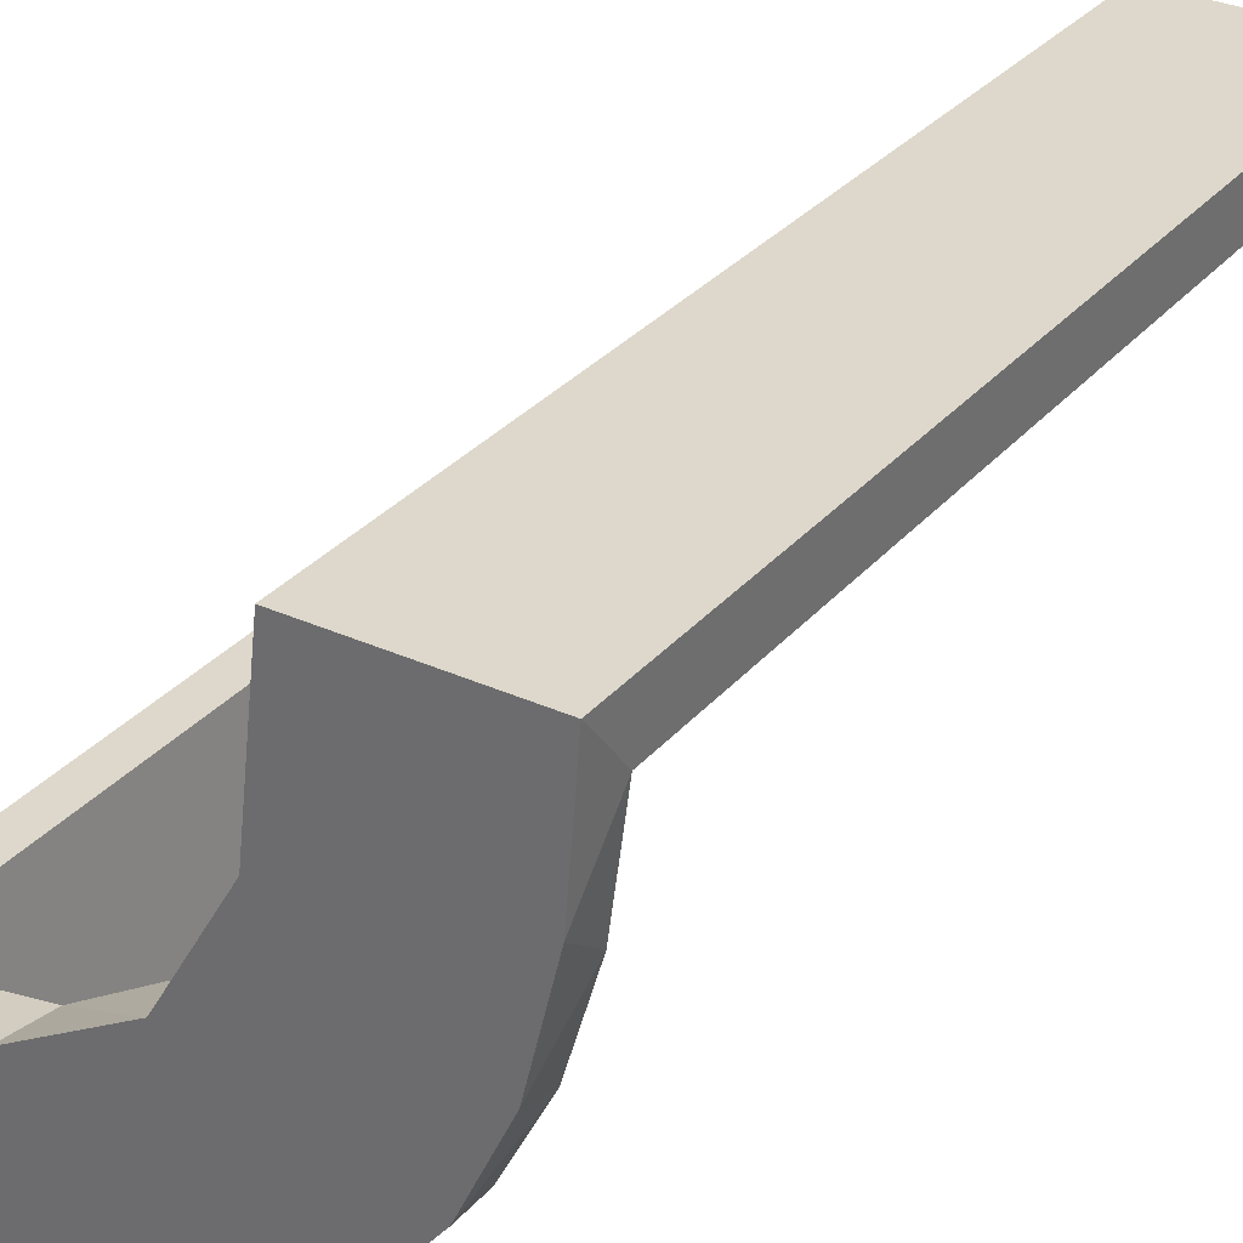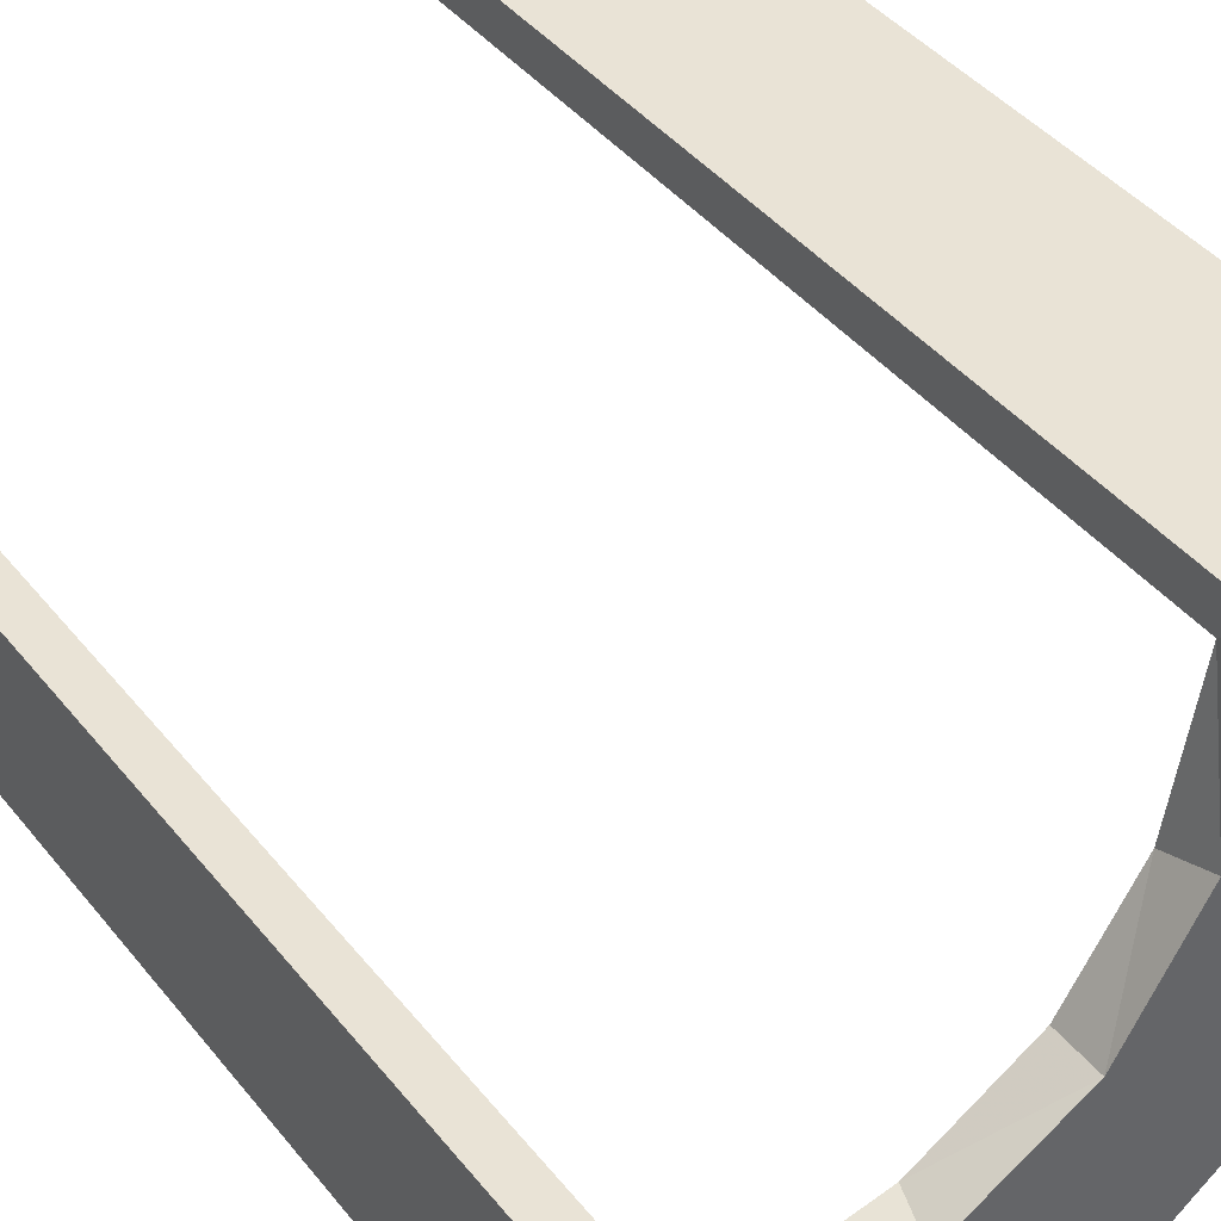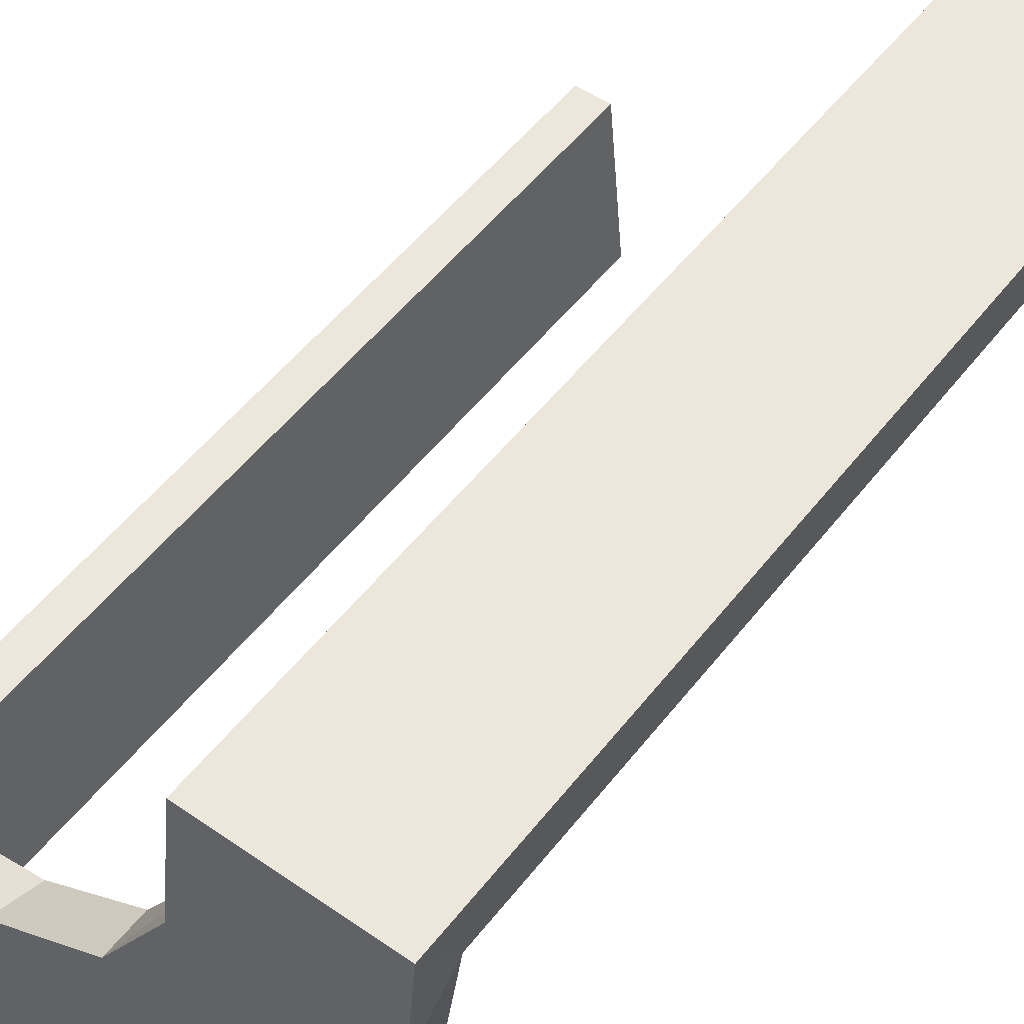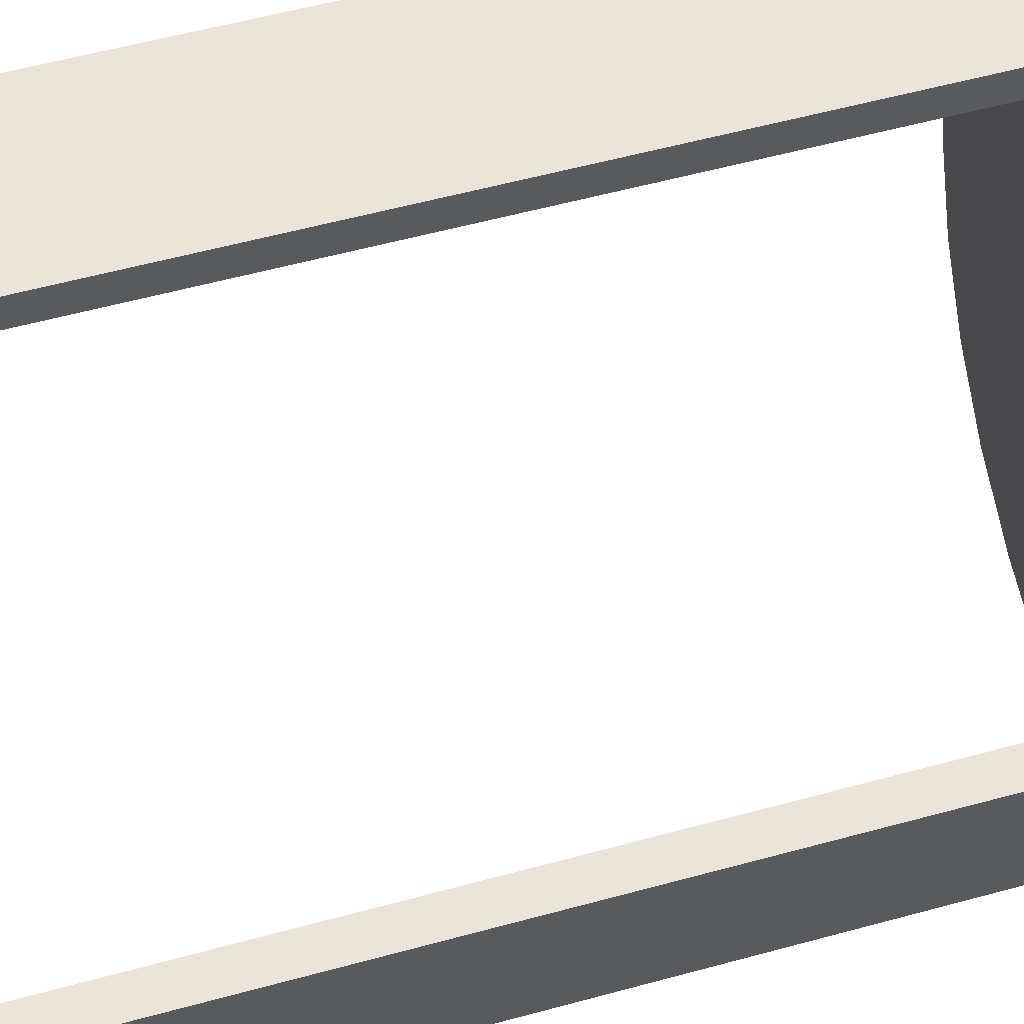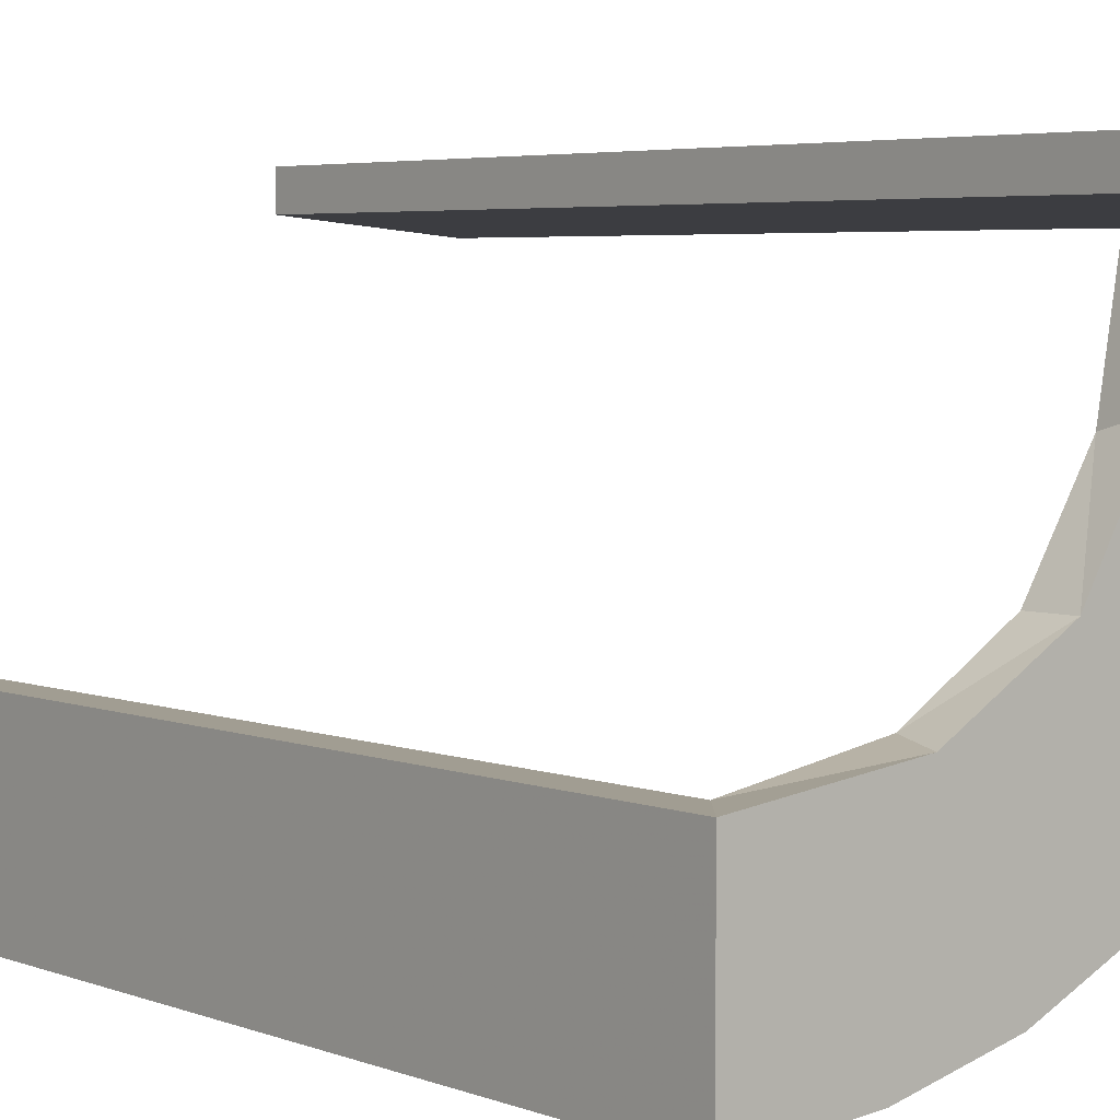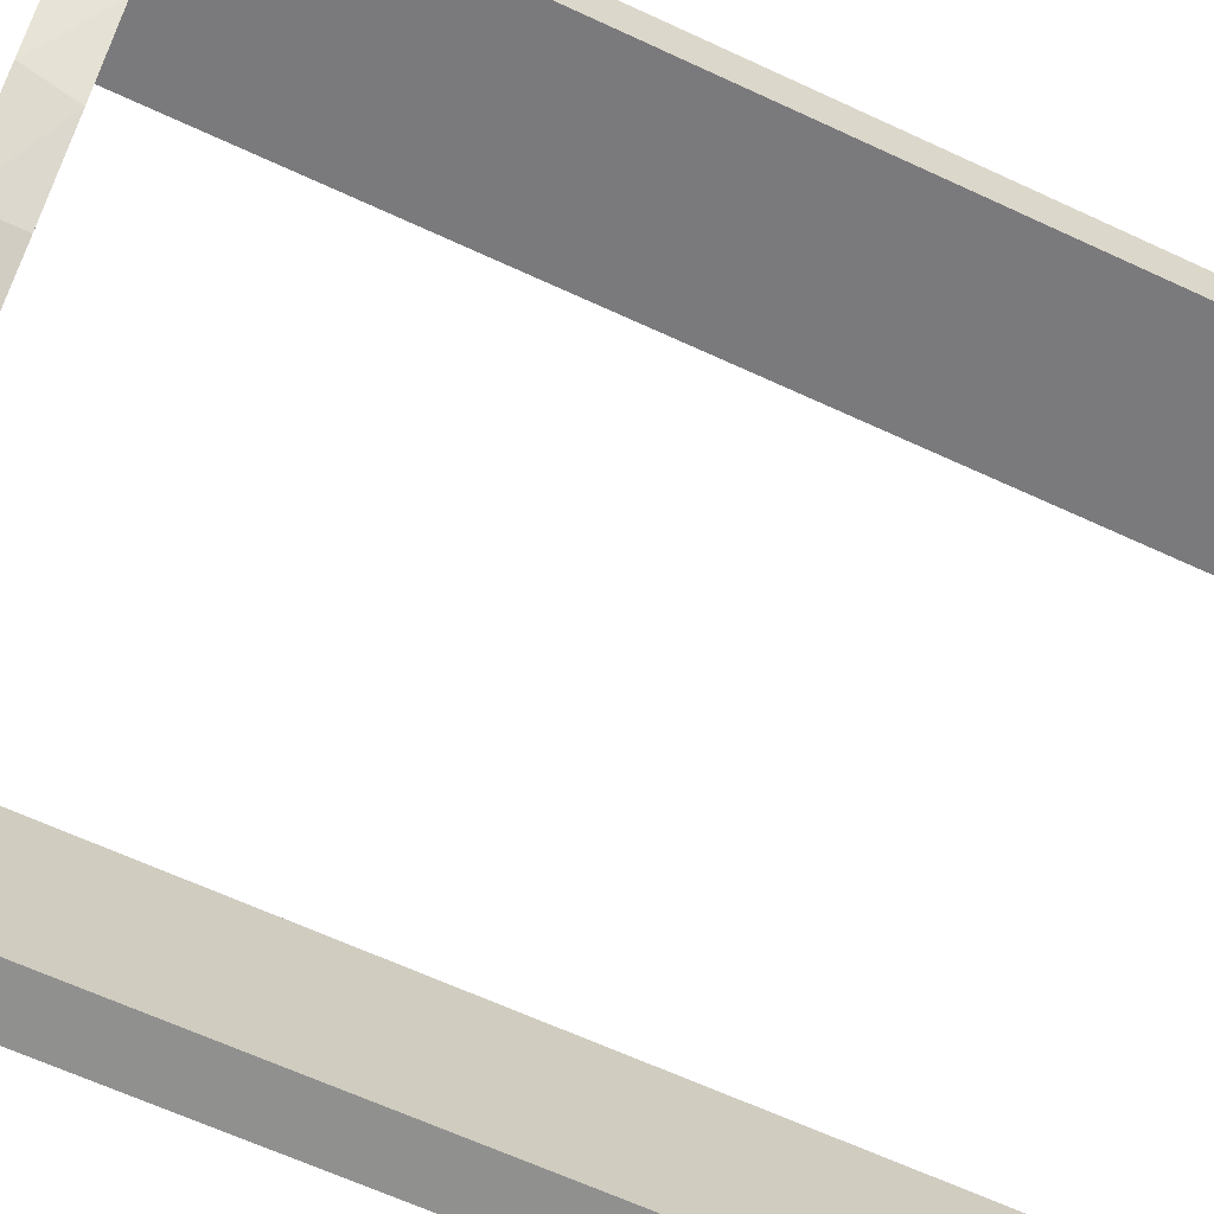
<metadata>
{"format":"obj","ext":"obj","renderer":"f3d","projection":"perspective","resolution":1024,"background":"white","views":[{"elev":31.4,"azim":-147.1,"up":"+Y"},{"elev":42.1,"azim":144.8,"up":"+Y"},{"elev":52.4,"azim":-143.2,"up":"+Y"},{"elev":59.4,"azim":74.5,"up":"+Y"},{"elev":4.6,"azim":140.3,"up":"+Y"},{"elev":-63.3,"azim":-115.3,"up":"+Y"}]}
</metadata>
<code>
v 0.3591 0.2245 -0.475
v 0.4111 0.2092 -0.475
v 0.2472 0.3145 -0.475
v 0.4109 0.3109 -0.5
v 0.2012 0.4704 0
v 0.2012 0.4704 -0.475
v 0.2012 0.4704 -0.2375
v 0.3 0.5 0
v 0.3 0.5 -0.5
v 0.3109 0.4109 -0.5
v 0.4306 0.2056 -0.5
v 0.2 0.5 0
v 0.2 0.5 -0.5
v 0.2 0.5 -0.25
v 0.2204 0.3704 -0.5
v 0.4796 0.3001 0
v 0.4796 0.3001 -0.1583
v 0.4796 0.3001 -0.3167
v 0.4796 0.3001 -0.475
v 0.2056 0.4306 -0.5
v 0.5 0.3 0
v 0.5 0.3 -0.5
v 0.5 0.3 -0.25
v 0.5 0.2 0
v 0.5 0.2 -0.5
v 0.4704 0.2012 0
v 0.4704 0.2012 -0.475
v 0.4704 0.2012 -0.2375
v 0.3704 0.2204 -0.5
v 0.3001 0.4796 0
v 0.3001 0.4796 -0.1583
v 0.3001 0.4796 -0.3167
v 0.3001 0.4796 -0.475
v 0.3479 0.3479 -0.475
v 0.3479 0.3479 -0.5
v 0.3145 0.2472 -0.475
v 0.4032 0.3135 -0.475
v 0.3135 0.4032 -0.475
v 0.2442 0.3192 -0.5
v 0.2245 0.3591 -0.475
v 0.2771 0.2771 -0.475
v 0.2771 0.2771 -0.5
v 0.3192 0.2442 -0.5
v 0.2092 0.4111 -0.475
f 9 10 20
f 10 35 39
f 9 20 13
f 10 39 15
f 43 42 35
f 4 43 35
f 4 22 11
f 4 29 43
f 11 29 4
f 19 37 2
f 36 37 34
f 19 2 27
f 37 36 1
f 36 34 41
f 3 41 34
f 34 38 3
f 33 44 38
f 33 6 44
f 44 40 38
f 23 17 21
f 18 17 23
f 18 23 22
f 19 22 4
f 35 34 37
f 8 30 31
f 32 8 31
f 9 8 32
f 10 38 35
f 9 33 10
f 32 33 9
f 28 24 26
f 25 24 28
f 27 2 11
f 2 1 29
f 42 43 36
f 43 29 1
f 41 3 42
f 3 40 39
f 12 14 7
f 14 6 7
f 44 6 20
f 13 6 14
f 20 15 44
f 14 12 8
f 13 14 9
f 8 9 14
f 23 25 22
f 24 23 21
f 25 23 24
f 33 32 6
f 31 30 5
f 32 31 7
f 16 17 26
f 27 18 19
f 18 27 28
f 17 18 28
f 12 30 8
f 30 12 5
f 16 24 21
f 24 16 26
f 10 15 20
f 35 42 39
f 22 25 11
f 37 1 2
f 38 40 3
f 17 16 21
f 18 22 19
f 19 4 37
f 35 37 4
f 38 34 35
f 33 38 10
f 25 28 27
f 27 11 25
f 2 29 11
f 42 36 41
f 43 1 36
f 3 39 42
f 40 15 39
f 12 7 5
f 6 13 20
f 15 40 44
f 32 7 6
f 31 5 7
f 17 28 26

</code>
